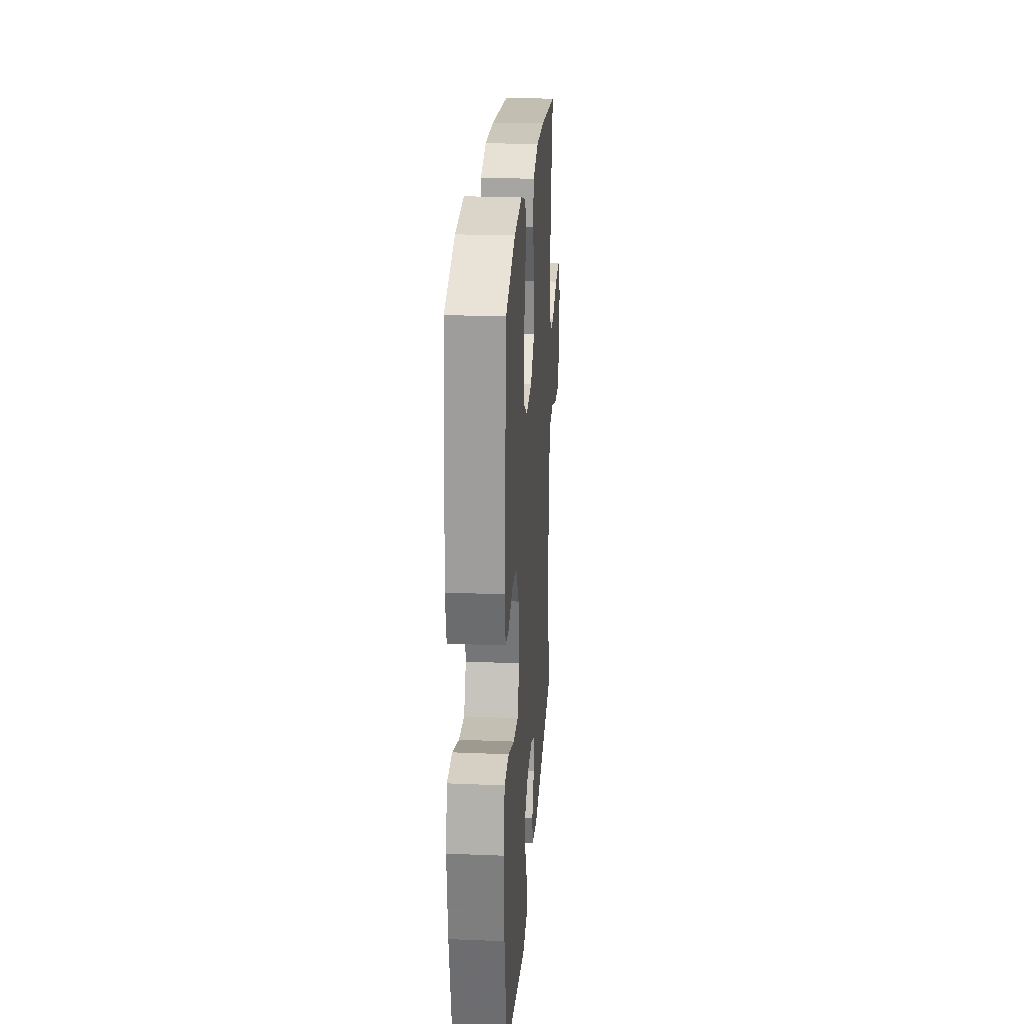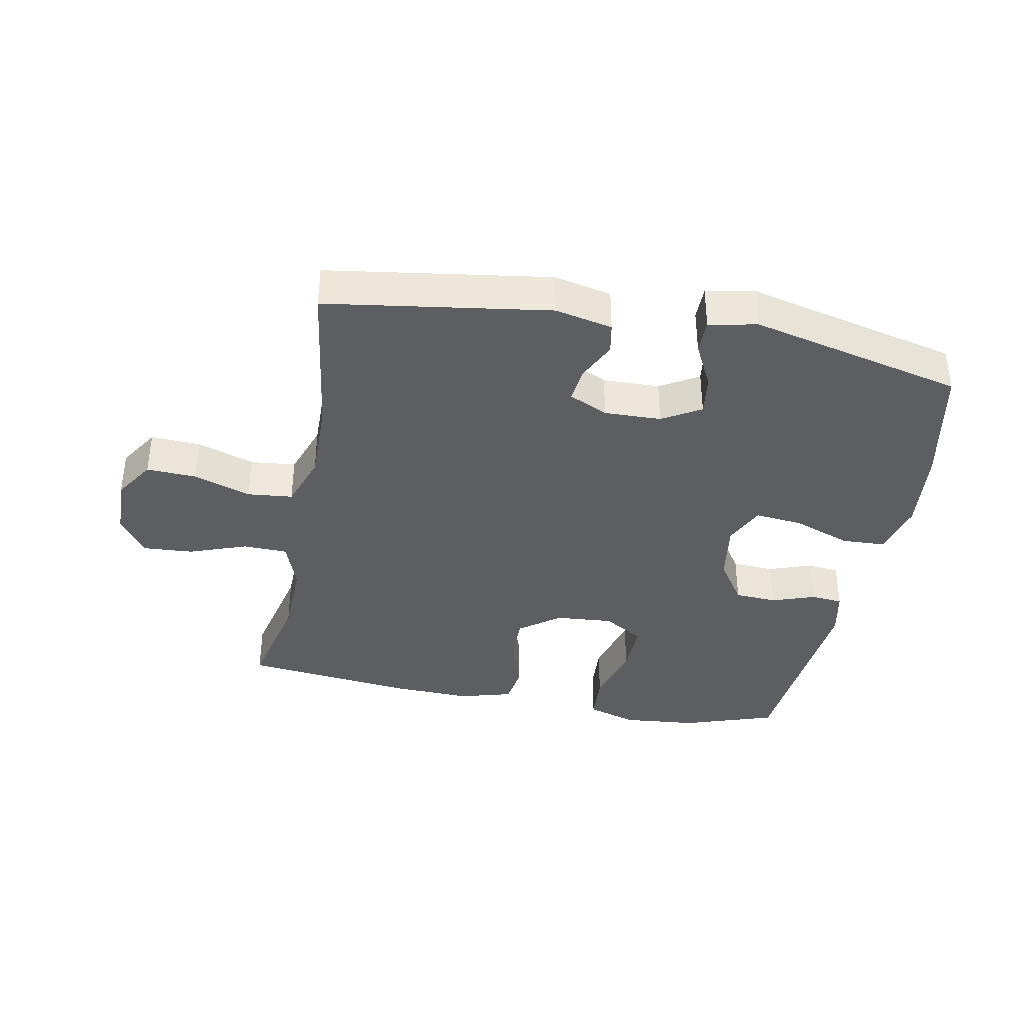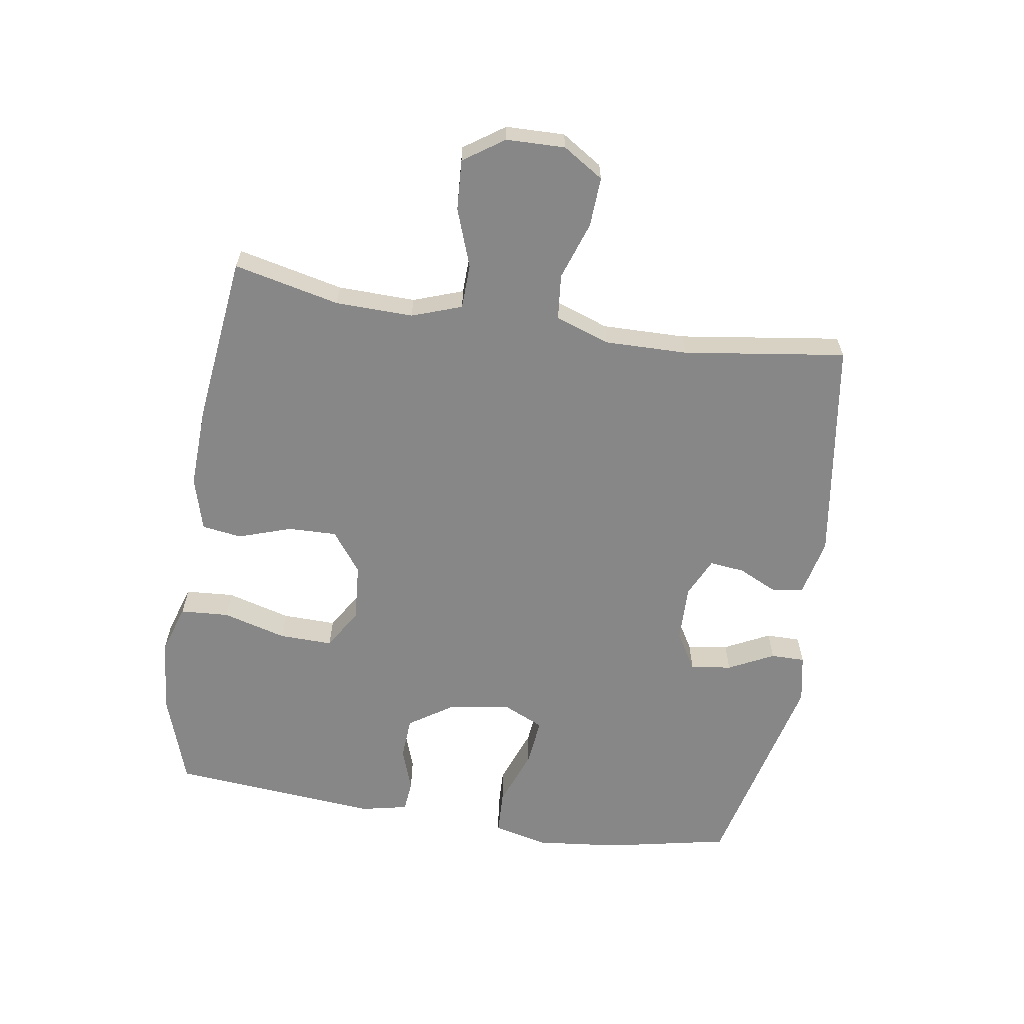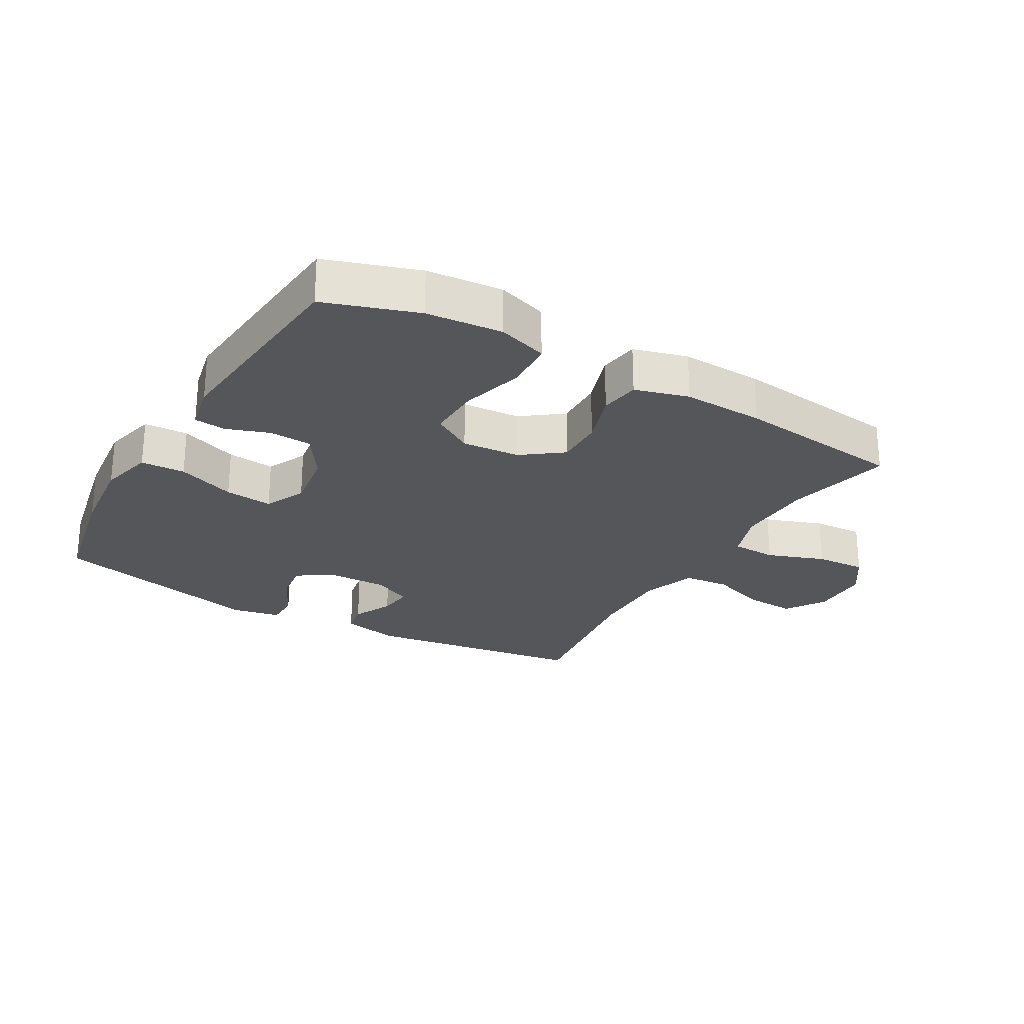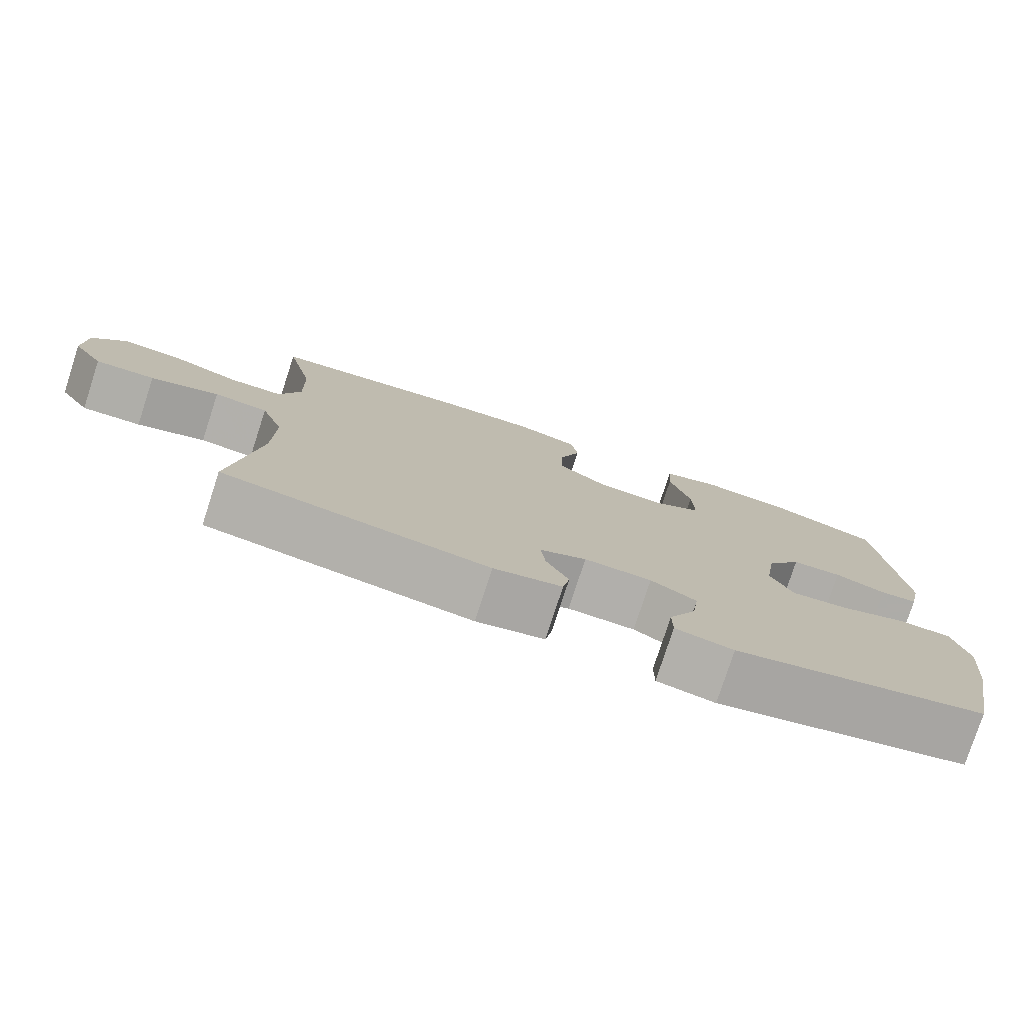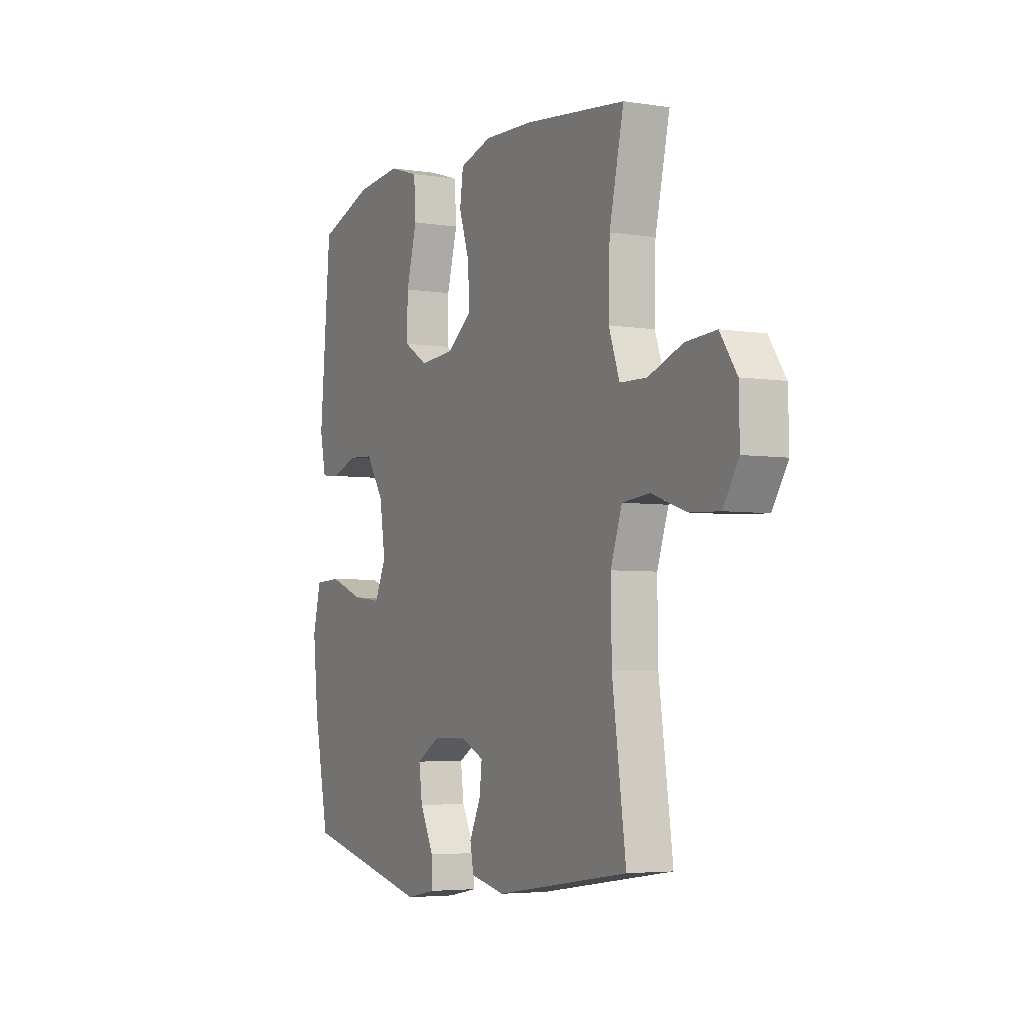
<metadata>
{"format":"obj","ext":"obj","renderer":"f3d","projection":"perspective","resolution":1024,"background":"white","views":[{"elev":23.9,"azim":-86.1,"up":"+Z"},{"elev":-37.8,"azim":169.2,"up":"+Y"},{"elev":-62.5,"azim":81.1,"up":"+Y"},{"elev":-25.5,"azim":-30.1,"up":"+Y"},{"elev":-78.1,"azim":162.0,"up":"+Z"},{"elev":-4.5,"azim":63.0,"up":"+Z"}]}
</metadata>
<code>
v 0.5 0.07 -0.5
v 0.147 0.07 -0.552
v 0.056 0.07 -0.532
v 0.047 0.07 -0.483
v 0.077 0.07 -0.42
v 0.083 0.07 -0.365
v 0.021 0.07 -0.336
v -0.069 0.07 -0.338
v -0.13 0.07 -0.374
v -0.121 0.07 -0.439
v -0.085 0.07 -0.511
v -0.085 0.07 -0.565
v -0.162 0.07 -0.58
v -0.5 0.07 -0.5
v -0.54 0.07 -0.304
v -0.554 0.07 -0.171
v -0.533 0.07 -0.085
v -0.463 0.07 -0.082
v -0.371 0.07 -0.116
v -0.295 0.07 -0.124
v -0.265 0.07 -0.059
v -0.28 0.07 0.038
v -0.327 0.07 0.109
v -0.394 0.07 0.113
v -0.463 0.07 0.089
v -0.513 0.07 0.094
v -0.529 0.07 0.169
v -0.5 0.07 0.5
v -0.354 0.07 0.549
v -0.234 0.07 0.56
v -0.156 0.07 0.535
v -0.151 0.07 0.458
v -0.179 0.07 0.357
v -0.181 0.07 0.272
v -0.117 0.07 0.233
v -0.025 0.07 0.24
v 0.039 0.07 0.288
v 0.037 0.07 0.365
v 0.009 0.07 0.449
v 0.018 0.07 0.512
v 0.103 0.07 0.536
v 0.232 0.07 0.531
v 0.5 0.07 0.5
v 0.462 0.07 0.333
v 0.459 0.07 0.21
v 0.487 0.07 0.131
v 0.558 0.07 0.129
v 0.649 0.07 0.162
v 0.729 0.07 0.167
v 0.773 0.07 0.103
v 0.775 0.07 0.01
v 0.734 0.07 -0.054
v 0.655 0.07 -0.05
v 0.564 0.07 -0.019
v 0.492 0.07 -0.026
v 0.462 0.07 -0.112
v 0.464 0.07 -0.243
v 0.5 0 -0.5
v 0.147 0 -0.552
v 0.056 0 -0.532
v 0.047 0 -0.483
v 0.077 0 -0.42
v 0.083 0 -0.365
v 0.021 0 -0.336
v -0.069 0 -0.338
v -0.13 0 -0.374
v -0.121 0 -0.439
v -0.085 0 -0.511
v -0.085 0 -0.565
v -0.162 0 -0.58
v -0.5 0 -0.5
v -0.54 0 -0.304
v -0.554 0 -0.171
v -0.533 0 -0.085
v -0.463 0 -0.082
v -0.371 0 -0.116
v -0.295 0 -0.124
v -0.265 0 -0.059
v -0.28 0 0.038
v -0.327 0 0.109
v -0.394 0 0.113
v -0.463 0 0.089
v -0.513 0 0.094
v -0.529 0 0.169
v -0.5 0 0.5
v -0.354 0 0.549
v -0.234 0 0.56
v -0.156 0 0.535
v -0.151 0 0.458
v -0.179 0 0.357
v -0.181 0 0.272
v -0.117 0 0.233
v -0.025 0 0.24
v 0.039 0 0.288
v 0.037 0 0.365
v 0.009 0 0.449
v 0.018 0 0.512
v 0.103 0 0.536
v 0.232 0 0.531
v 0.5 0 0.5
v 0.462 0 0.333
v 0.459 0 0.21
v 0.487 0 0.131
v 0.558 0 0.129
v 0.649 0 0.162
v 0.729 0 0.167
v 0.773 0 0.103
v 0.775 0 0.01
v 0.734 0 -0.054
v 0.655 0 -0.05
v 0.564 0 -0.019
v 0.492 0 -0.026
v 0.462 0 -0.112
v 0.464 0 -0.243
f 52 53 54
f 51 52 54
f 50 51 54
f 49 50 54
f 48 49 54
f 47 48 54
f 46 47 54 55
f 45 46 55 56
f 42 43 44
f 41 42 44
f 40 41 44
f 39 40 44
f 38 39 44
f 37 38 44 45
f 36 37 45 56
f 31 32 33
f 30 31 33
f 29 30 33
f 28 29 33
f 27 28 33
f 26 27 33
f 25 26 33
f 24 25 33
f 23 24 33 34
f 22 23 34 35
f 17 18 19
f 16 17 19
f 15 16 19
f 14 15 19
f 13 14 19
f 12 13 19
f 11 12 19
f 10 11 19
f 9 10 19 20
f 8 9 20 21
f 3 4 5
f 2 3 5
f 1 2 5
f 57 1 5
f 57 5 6
f 36 56 57
f 35 36 57
f 22 35 57
f 21 22 57
f 8 21 57
f 7 8 57
f 6 7 57
f 111 110 109
f 111 109 108
f 111 108 107
f 111 107 106
f 111 106 105
f 111 105 104
f 112 111 104 103
f 113 112 103 102
f 101 100 99
f 101 99 98
f 101 98 97
f 101 97 96
f 101 96 95
f 102 101 95 94
f 113 102 94 93
f 90 89 88
f 90 88 87
f 90 87 86
f 90 86 85
f 90 85 84
f 90 84 83
f 90 83 82
f 90 82 81
f 91 90 81 80
f 92 91 80 79
f 76 75 74
f 76 74 73
f 76 73 72
f 76 72 71
f 76 71 70
f 76 70 69
f 76 69 68
f 76 68 67
f 77 76 67 66
f 78 77 66 65
f 62 61 60
f 62 60 59
f 62 59 58
f 62 58 114
f 63 62 114
f 114 113 93
f 114 93 92
f 114 92 79
f 114 79 78
f 114 78 65
f 114 65 64
f 114 64 63
f 1 58 59 2
f 2 59 60 3
f 3 60 61 4
f 4 61 62 5
f 5 62 63 6
f 6 63 64 7
f 7 64 65 8
f 8 65 66 9
f 9 66 67 10
f 10 67 68 11
f 11 68 69 12
f 12 69 70 13
f 13 70 71 14
f 14 71 72 15
f 15 72 73 16
f 16 73 74 17
f 17 74 75 18
f 18 75 76 19
f 19 76 77 20
f 20 77 78 21
f 21 78 79 22
f 22 79 80 23
f 23 80 81 24
f 24 81 82 25
f 25 82 83 26
f 26 83 84 27
f 27 84 85 28
f 28 85 86 29
f 29 86 87 30
f 30 87 88 31
f 31 88 89 32
f 32 89 90 33
f 33 90 91 34
f 34 91 92 35
f 35 92 93 36
f 36 93 94 37
f 37 94 95 38
f 38 95 96 39
f 39 96 97 40
f 40 97 98 41
f 41 98 99 42
f 42 99 100 43
f 43 100 101 44
f 44 101 102 45
f 45 102 103 46
f 46 103 104 47
f 47 104 105 48
f 48 105 106 49
f 49 106 107 50
f 50 107 108 51
f 51 108 109 52
f 52 109 110 53
f 53 110 111 54
f 54 111 112 55
f 55 112 113 56
f 56 113 114 57
f 57 114 58 1

</code>
